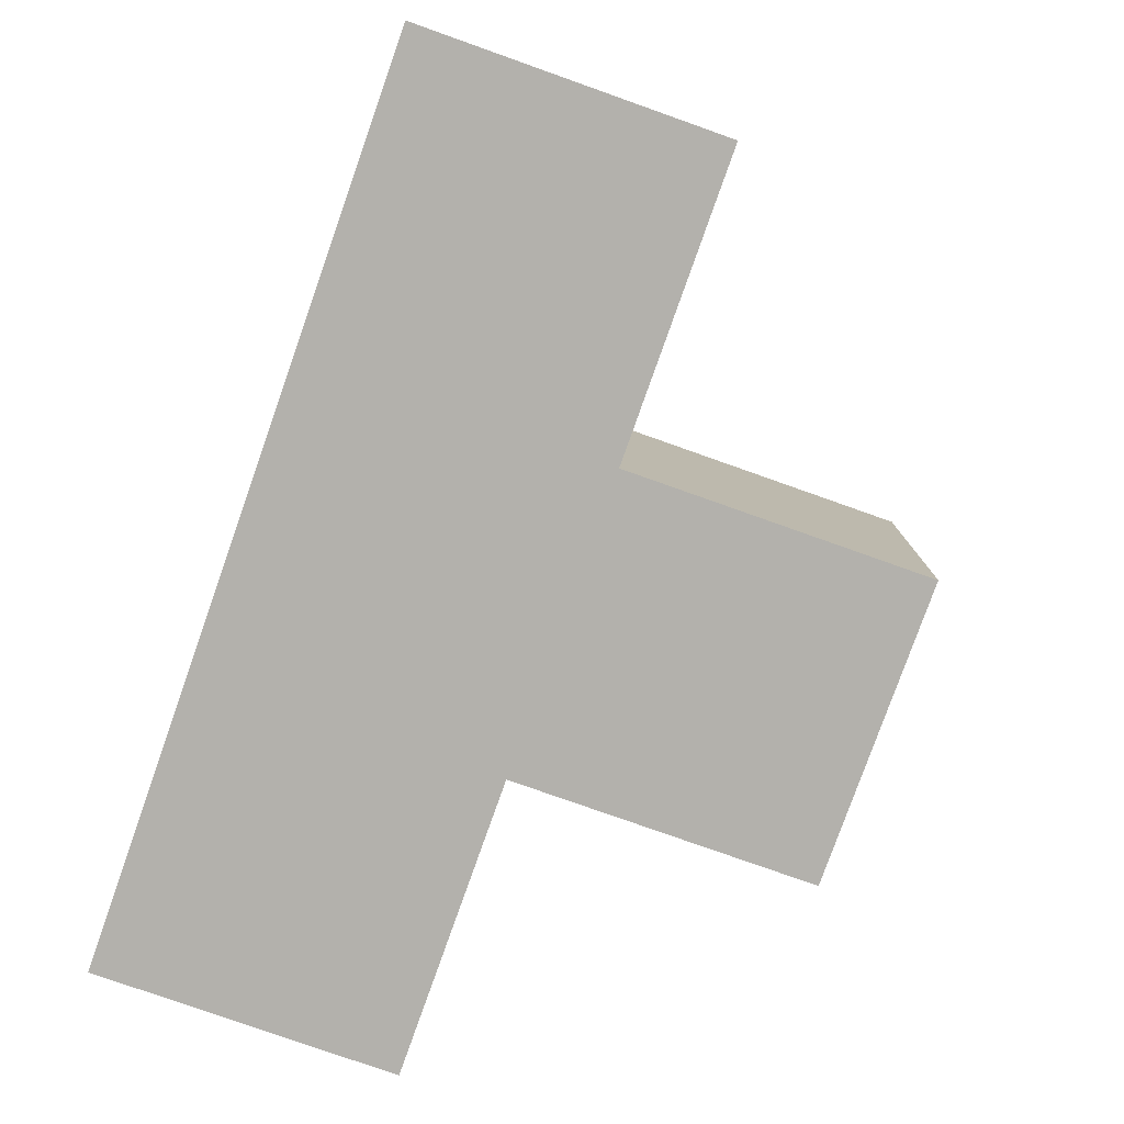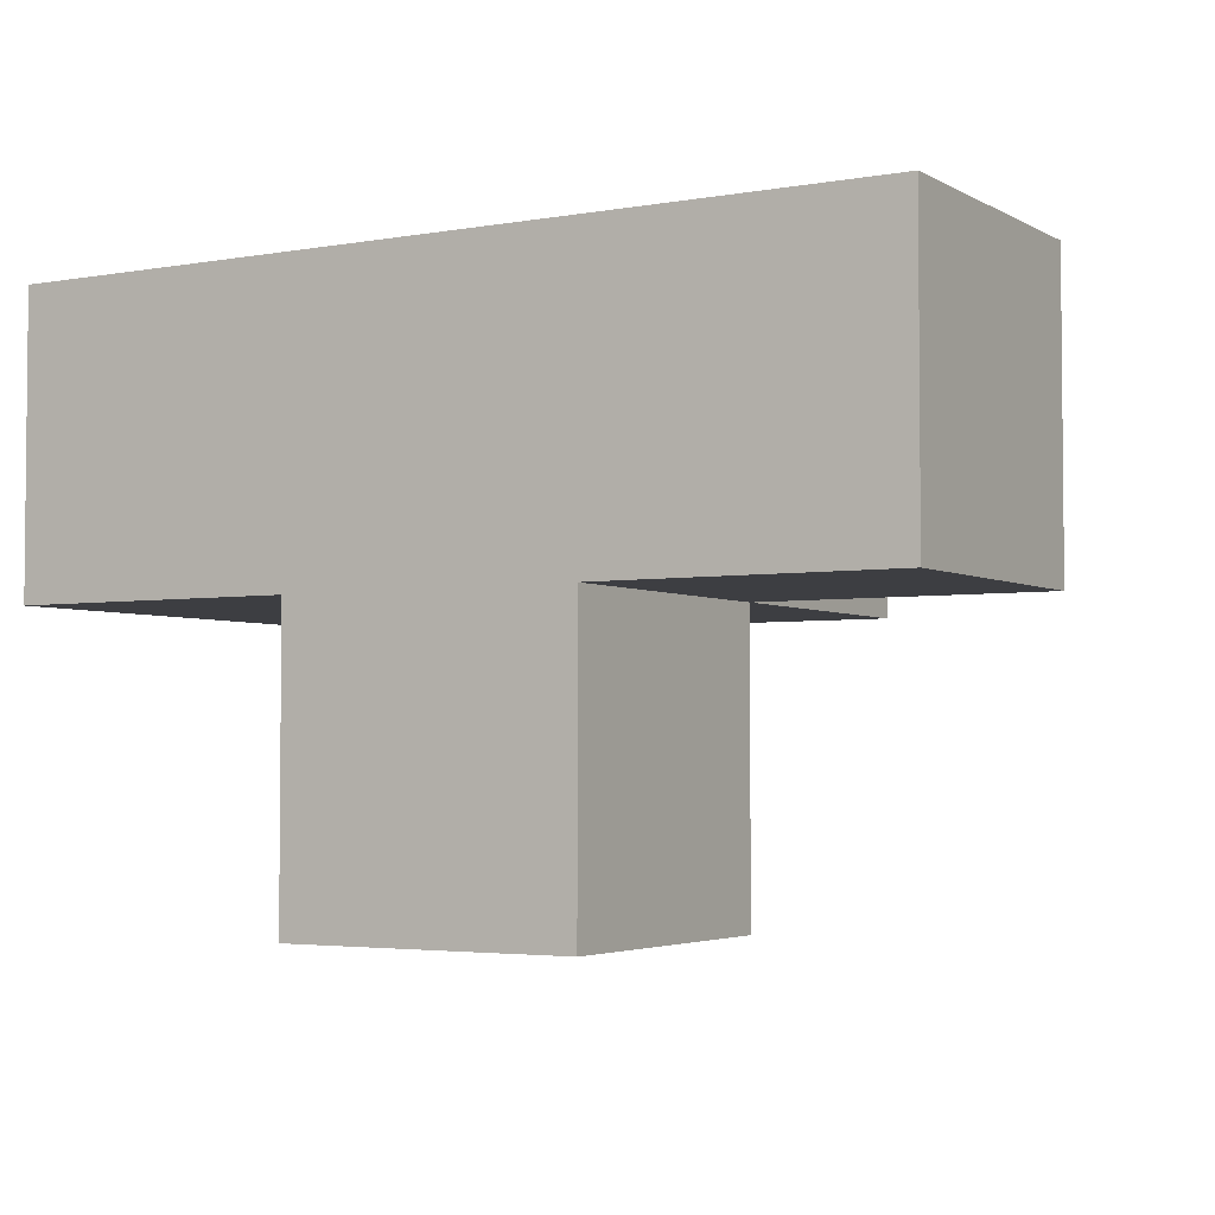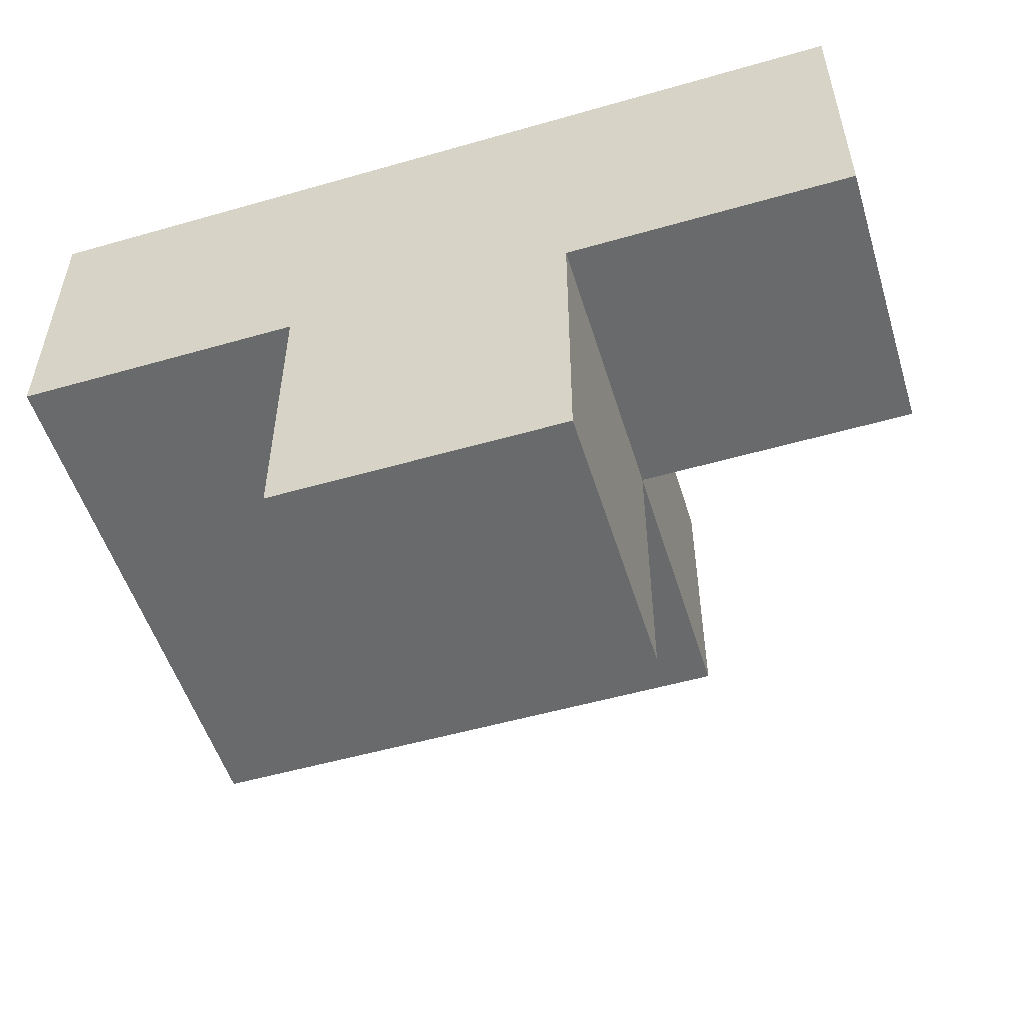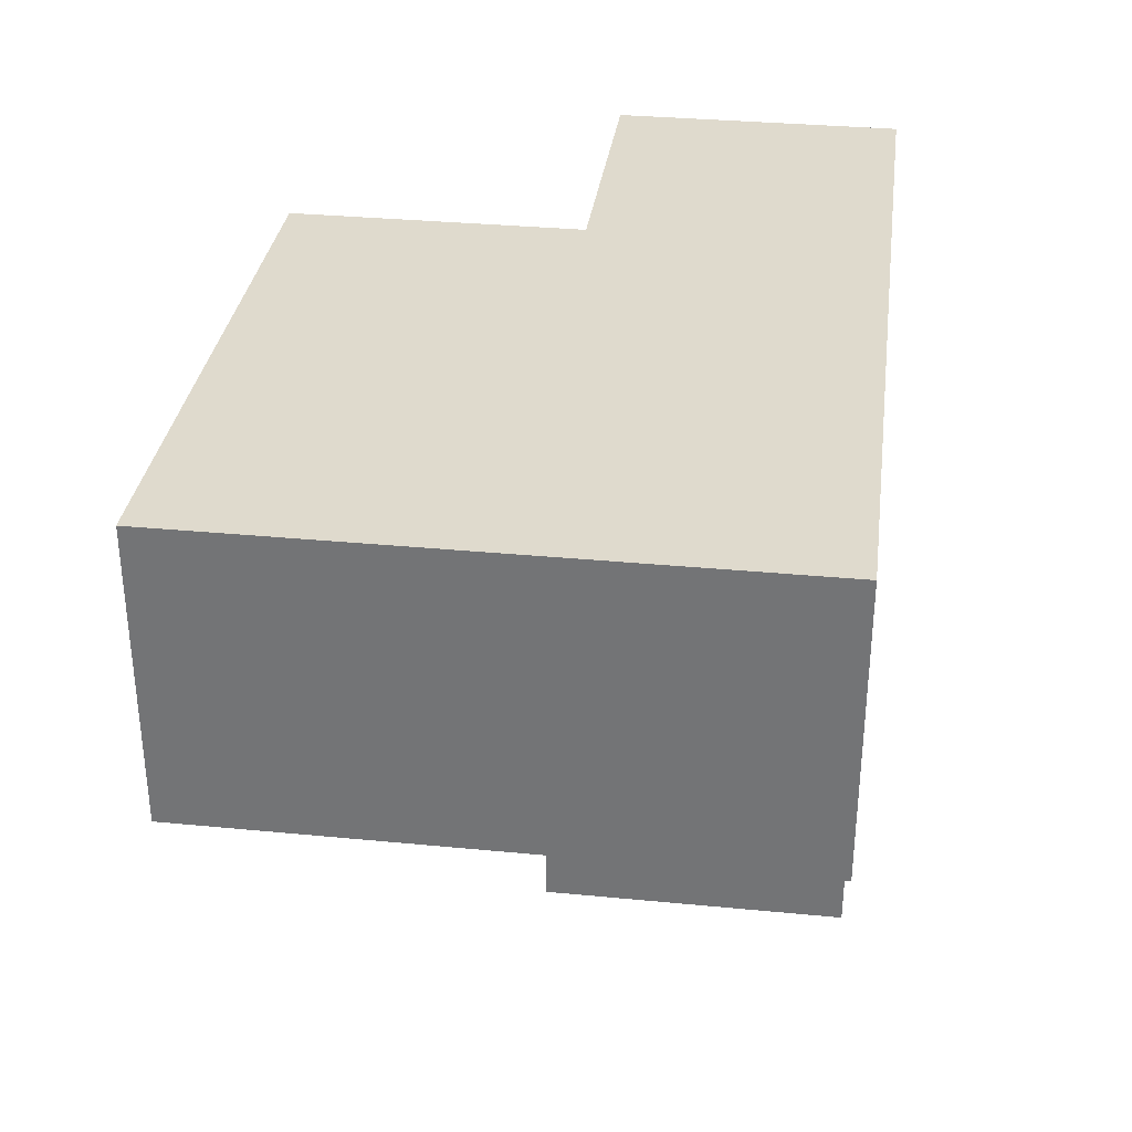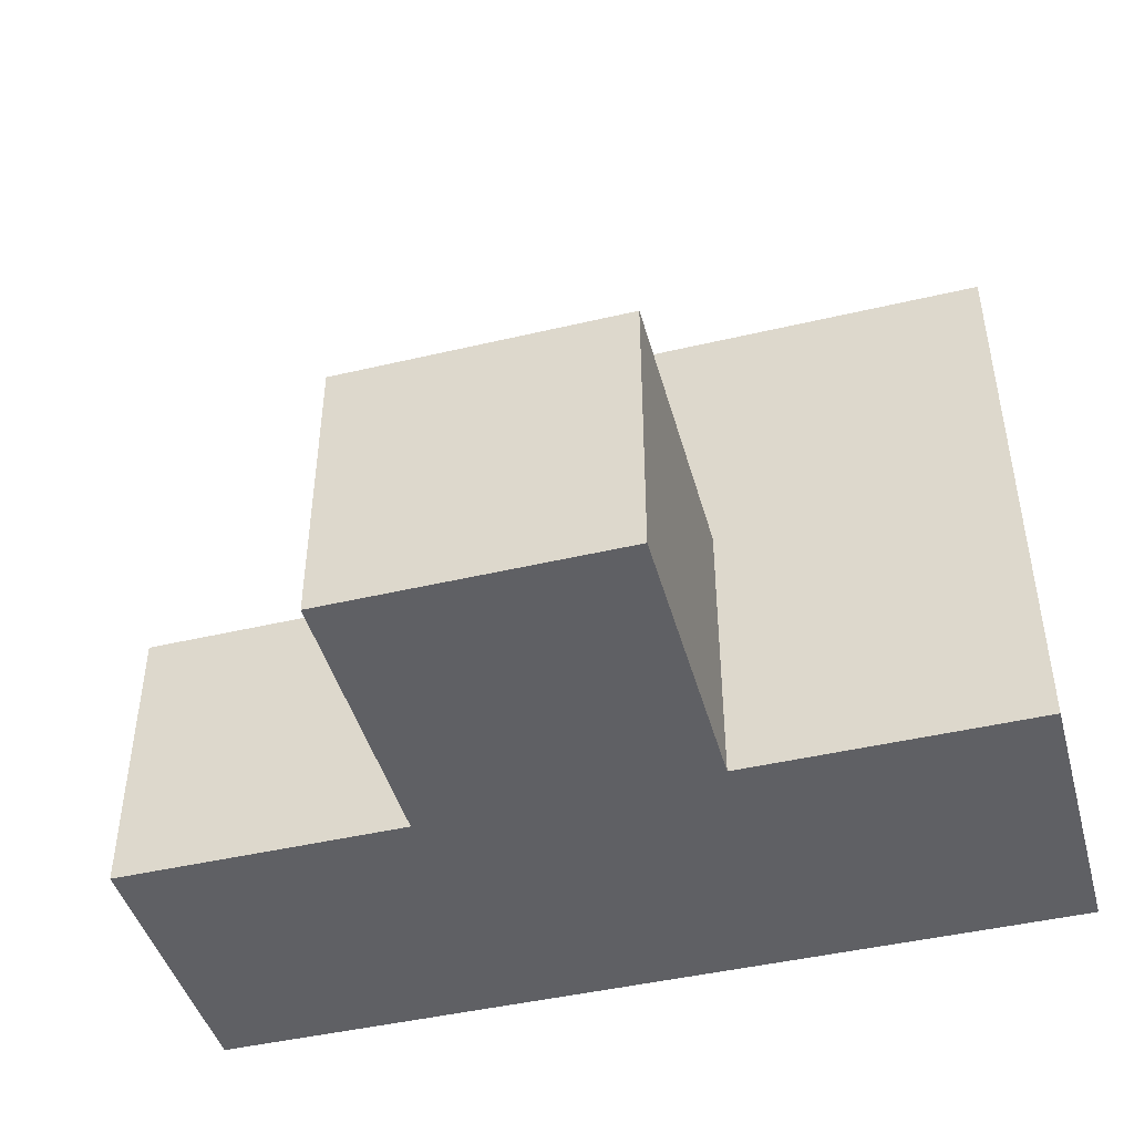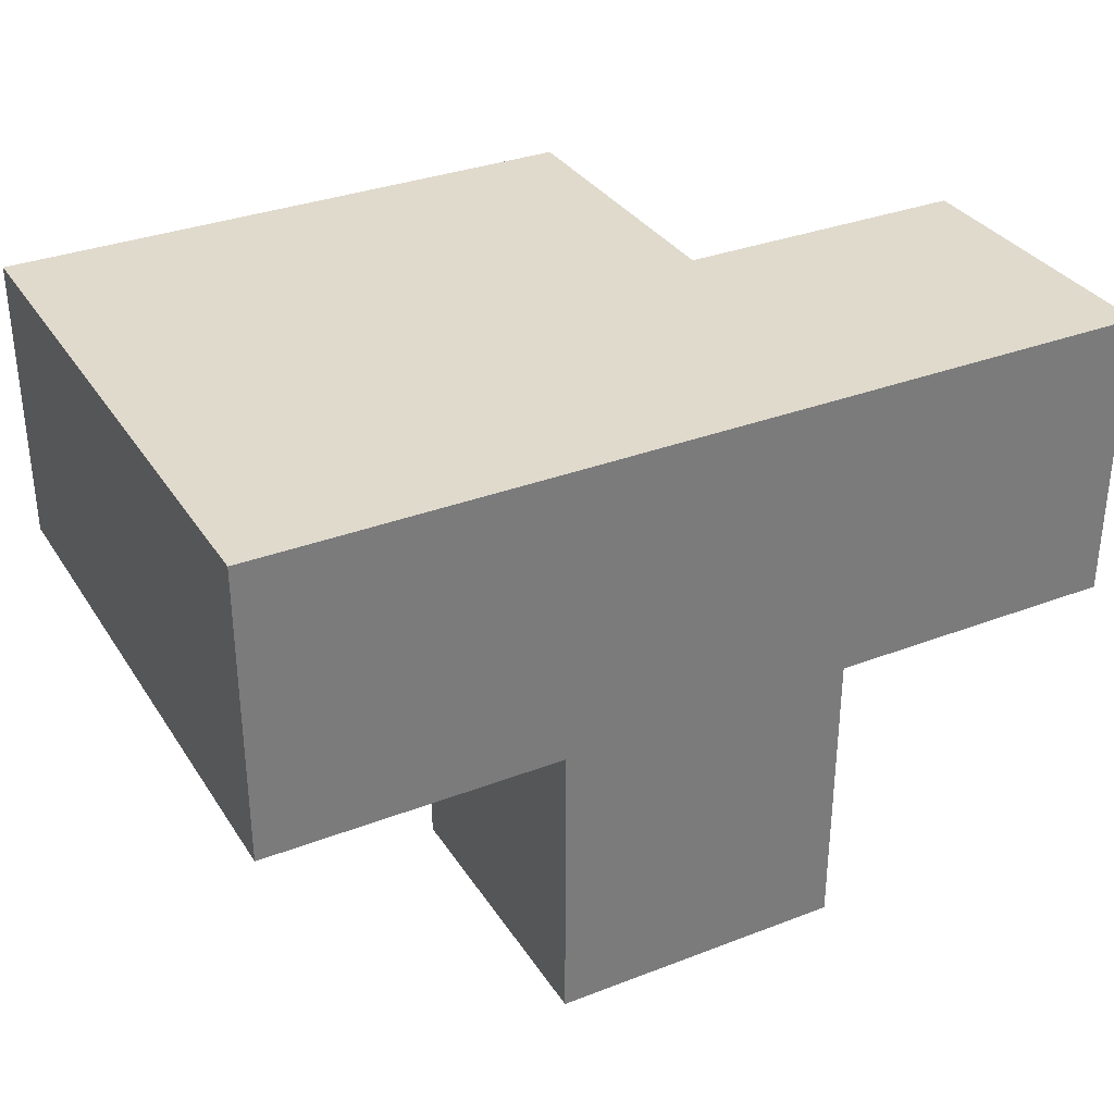
<metadata>
{"format":"obj","ext":"obj","renderer":"f3d","projection":"perspective","resolution":1024,"background":"white","views":[{"elev":-79.1,"azim":-109.5,"up":"+Z"},{"elev":-3.5,"azim":-149.3,"up":"+Y"},{"elev":-52.9,"azim":-162.9,"up":"+Y"},{"elev":32.8,"azim":97.6,"up":"+Y"},{"elev":-44.9,"azim":15.3,"up":"+Z"},{"elev":33.0,"azim":152.1,"up":"+Y"}]}
</metadata>
<code>
v 1.996 2.003 1.998
v 2.986 2.003 1.008
v 1.006 2.003 1.998
v 1.006 2.993 2.988
v 2.986 2.993 1.998
v 0.01615 2.003 1.008
v 1.996 2.993 2.988
v 1.996 1.013 1.998
v 1.996 2.003 1.008
v 0.01615 2.993 1.998
v 1.006 2.003 1.008
v 2.986 2.993 1.008
v 1.006 2.993 1.998
v 2.986 2.003 2.988
v 1.996 2.993 1.998
v 1.006 1.013 1.998
v 1.996 2.003 2.988
v 1.996 1.013 1.008
v 0.01615 2.993 1.008
v 1.006 2.993 1.008
v 1.006 2.003 2.988
v 2.986 2.003 1.998
v 2.986 2.993 2.988
v 1.996 2.993 1.008
v 0.01615 2.003 1.998
v 1.006 1.013 1.008
f 9 11 24
f 20 24 11
f 24 20 15
f 13 15 20
f 11 6 20
f 19 20 6
f 25 3 10
f 13 10 3
f 6 11 25
f 3 25 11
f 20 19 13
f 10 13 19
f 19 6 10
f 25 10 6
f 21 17 4
f 7 4 17
f 3 1 21
f 17 21 1
f 15 13 7
f 4 7 13
f 13 3 4
f 21 4 3
f 18 26 9
f 11 9 26
f 16 8 3
f 1 3 8
f 26 18 16
f 8 16 18
f 11 26 3
f 16 3 26
f 18 9 8
f 1 8 9
f 17 14 7
f 23 7 14
f 1 22 17
f 14 17 22
f 5 15 23
f 7 23 15
f 22 5 14
f 23 14 5
f 2 9 12
f 24 12 9
f 9 2 1
f 22 1 2
f 12 24 5
f 15 5 24
f 2 12 22
f 5 22 12

</code>
